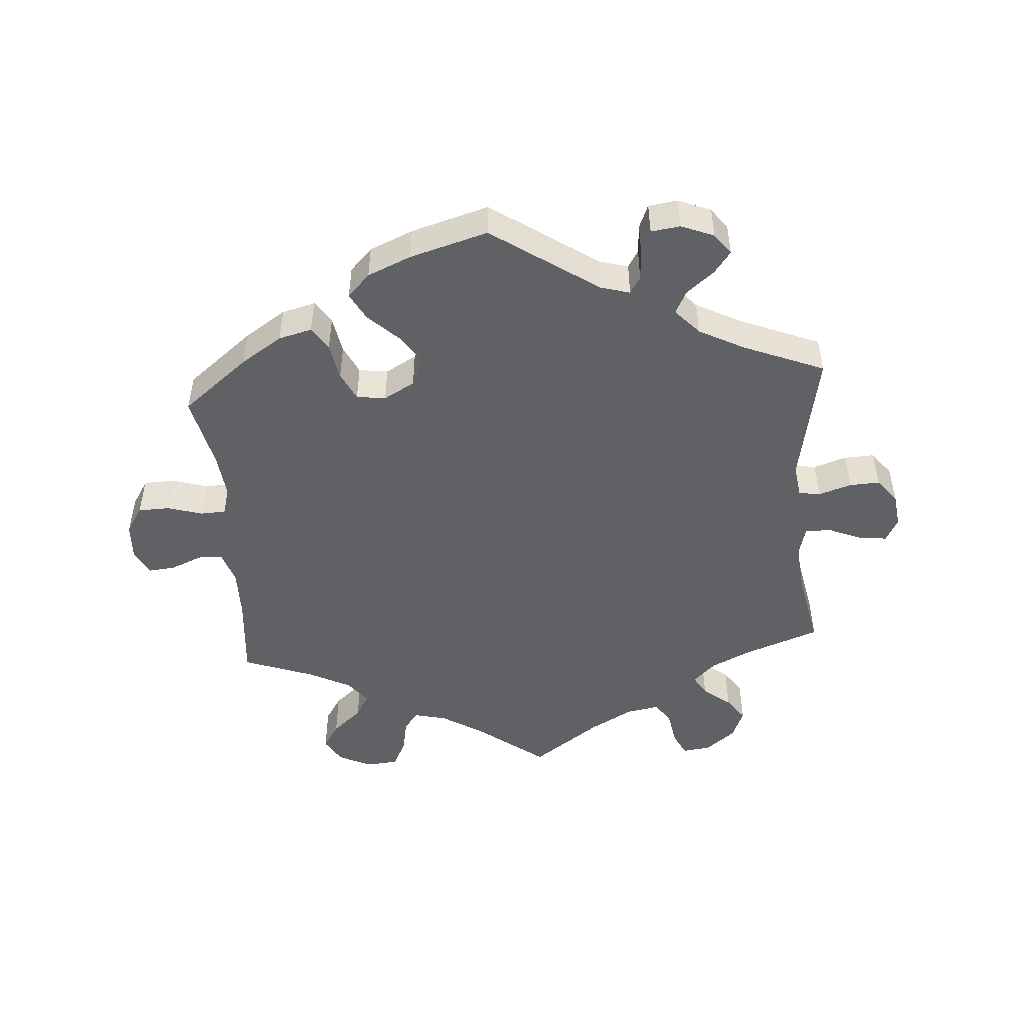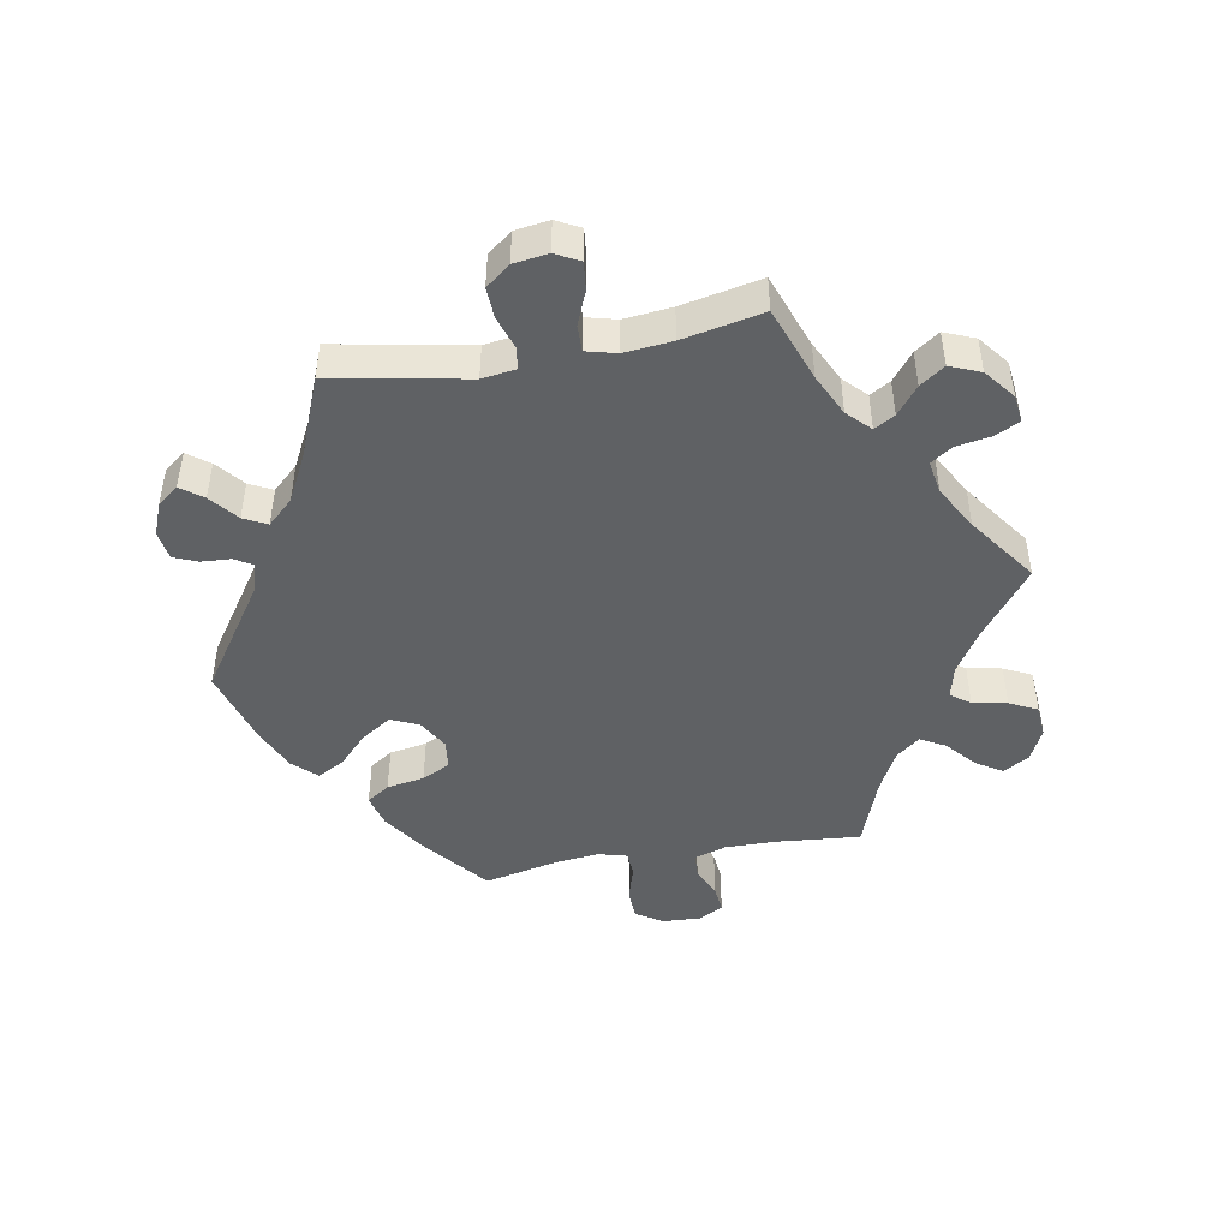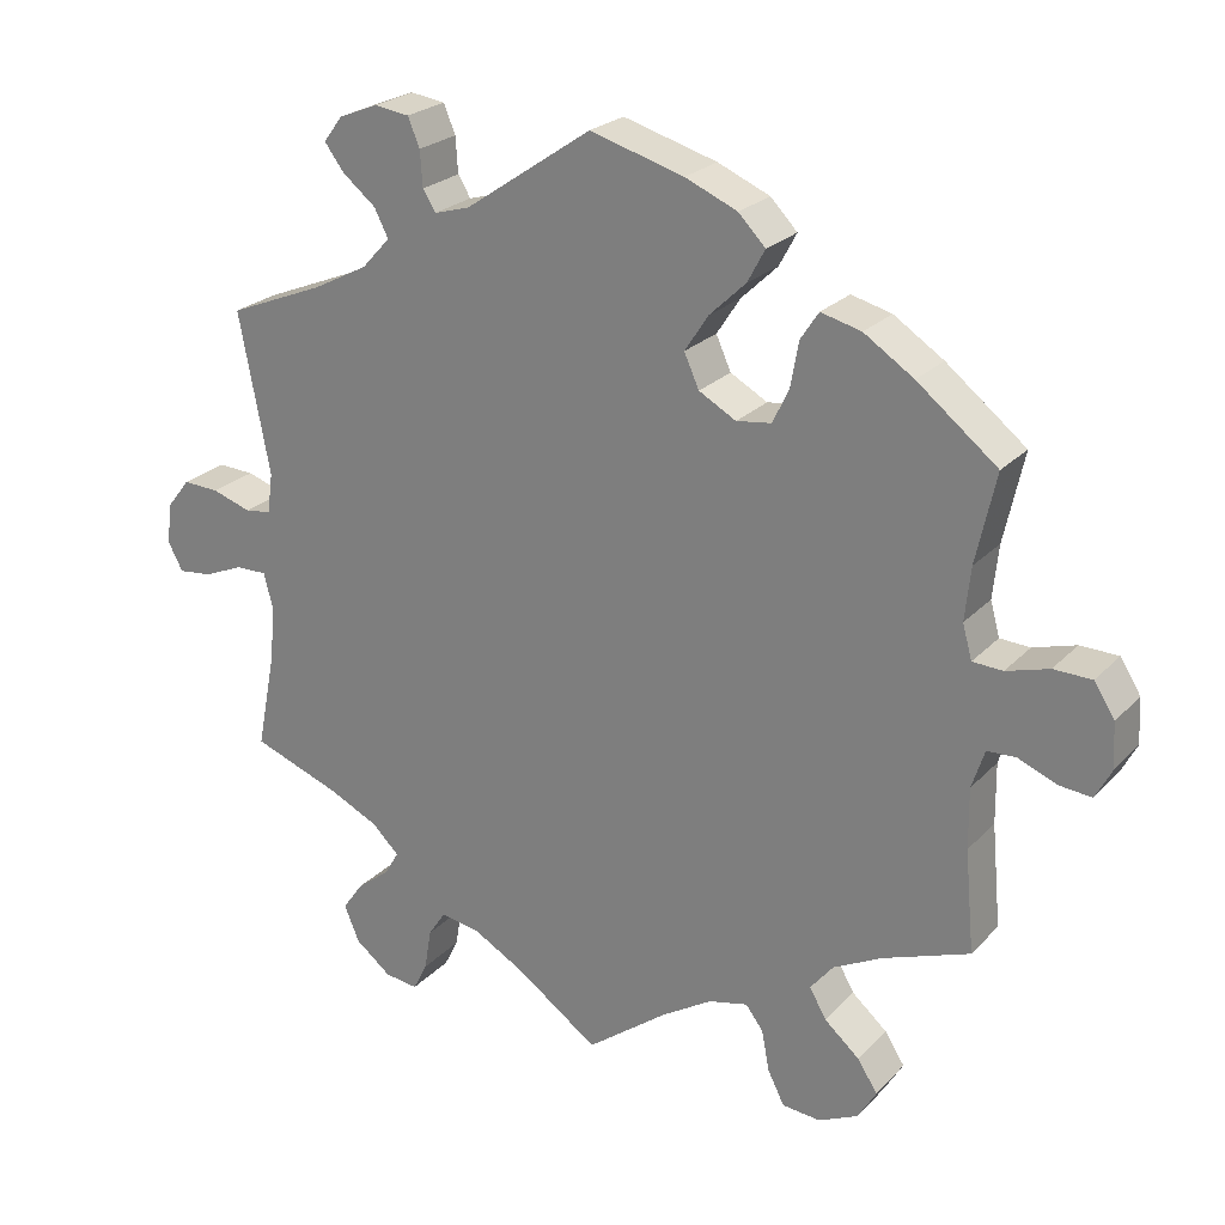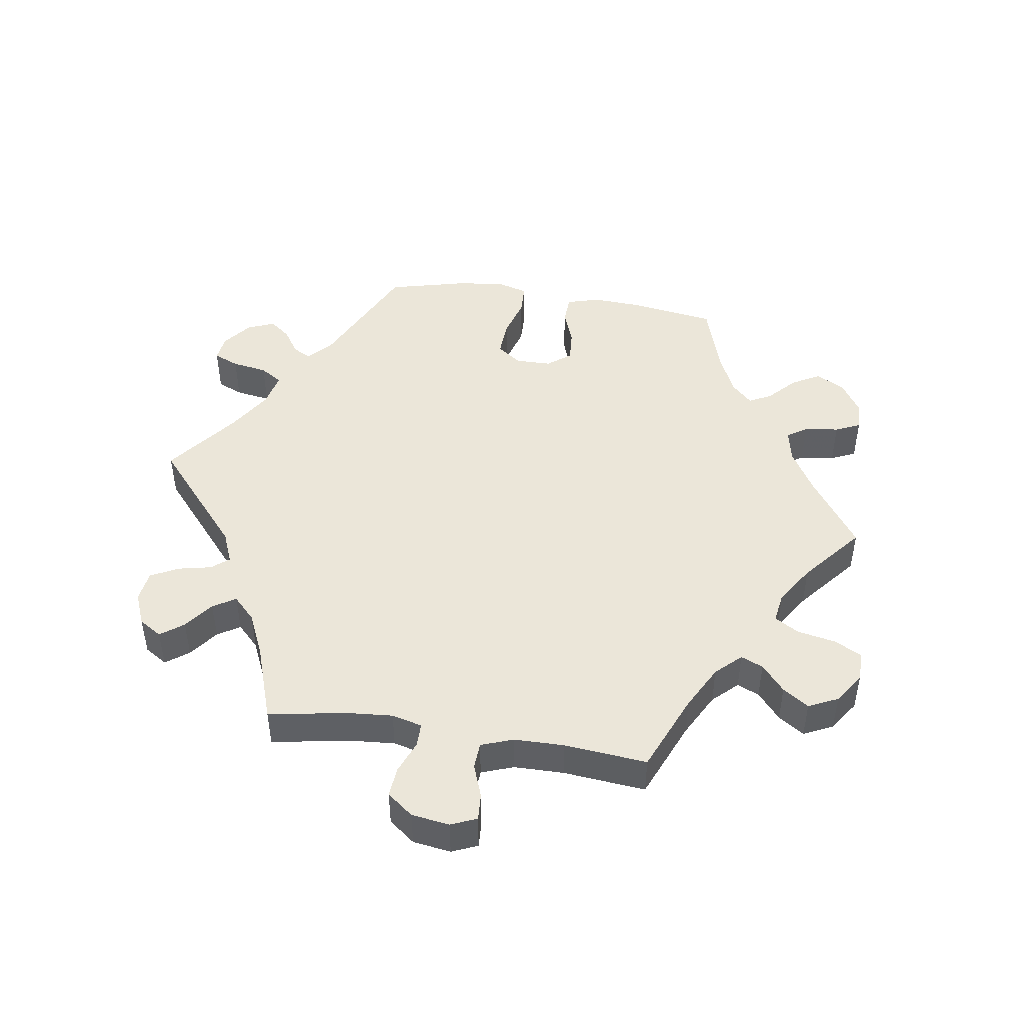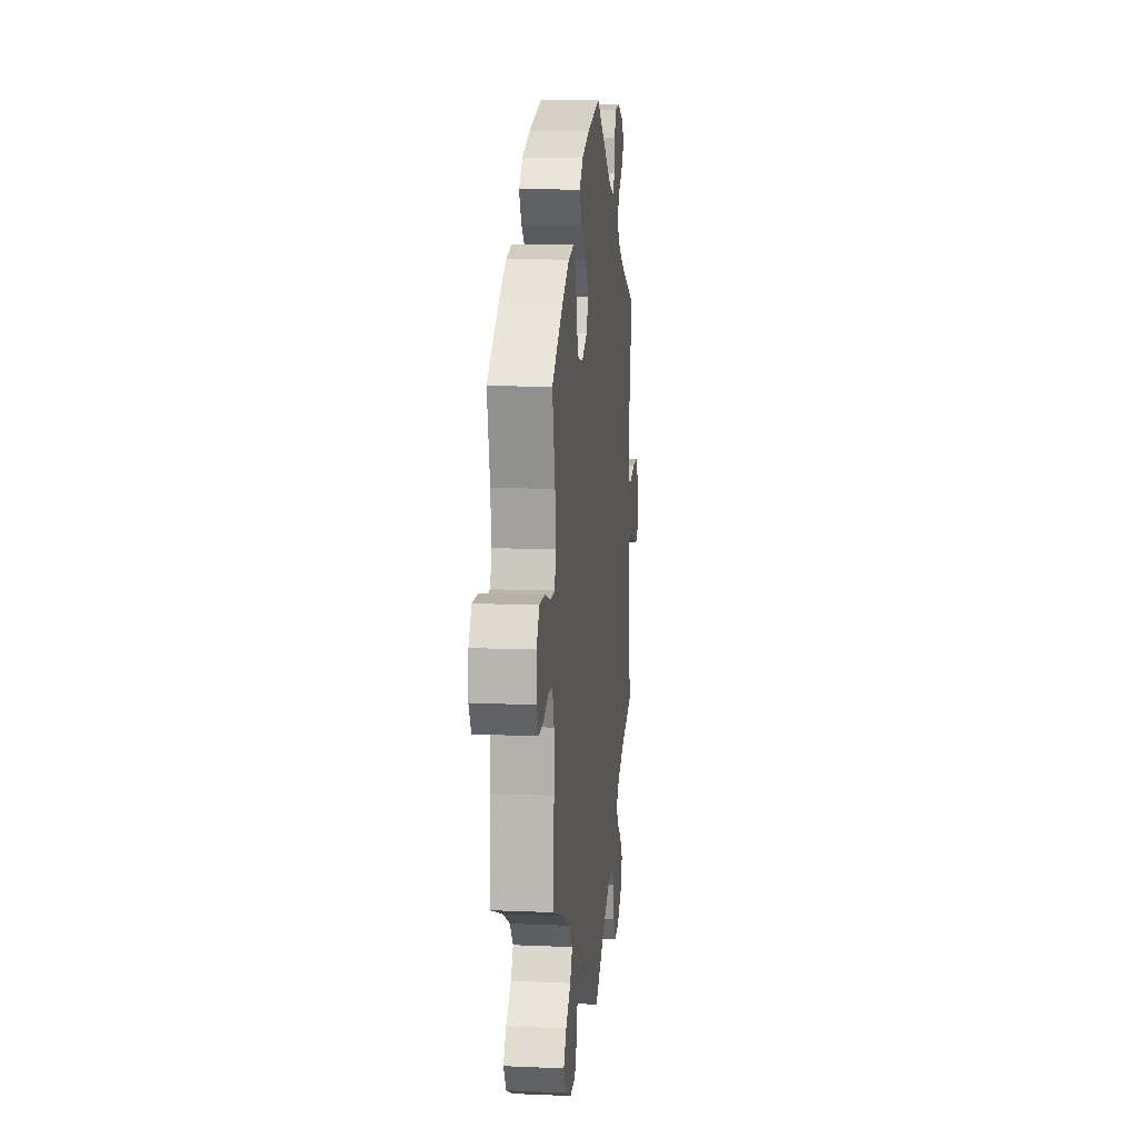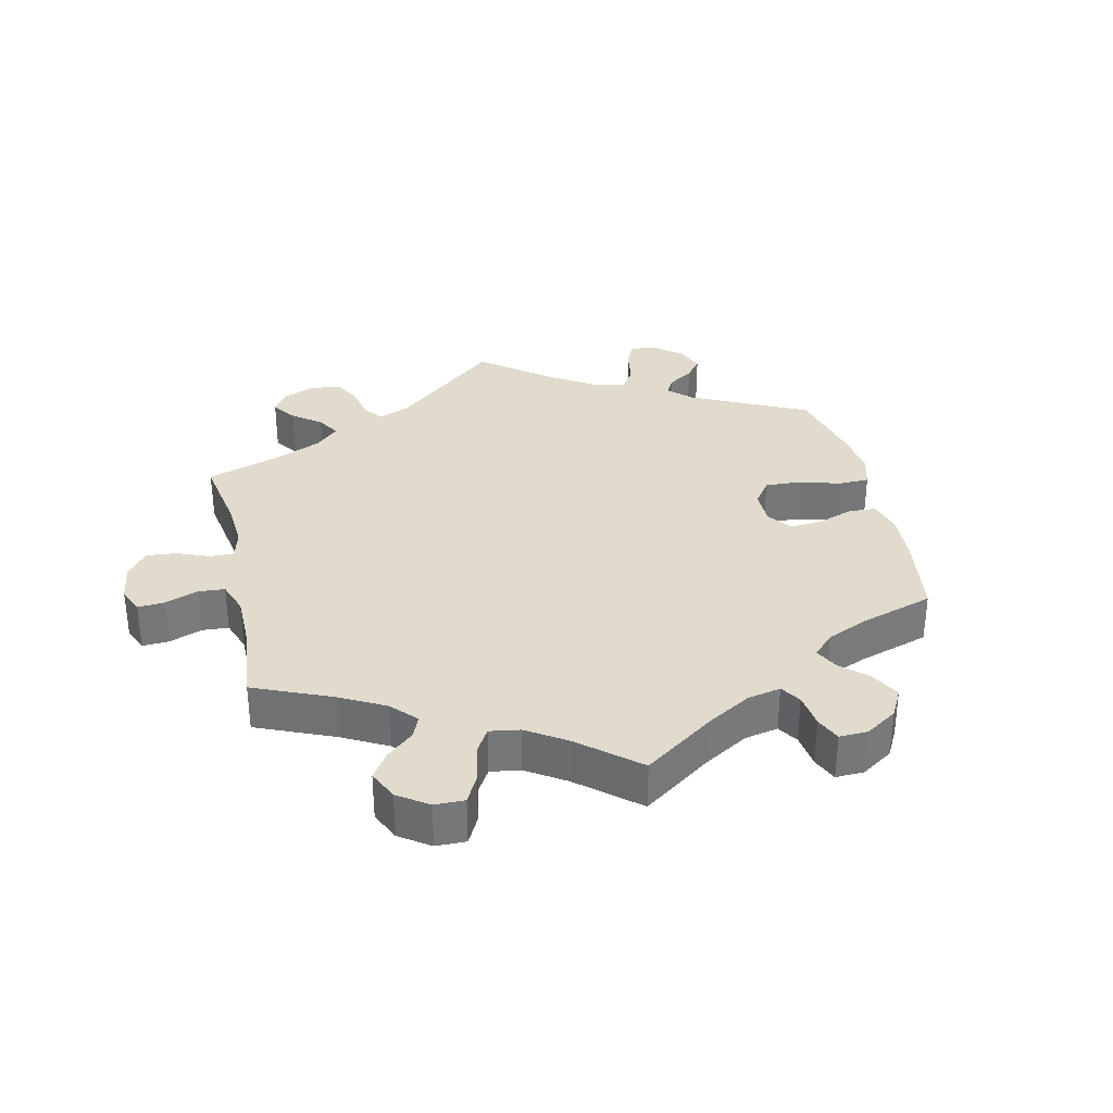
<metadata>
{"format":"obj","ext":"obj","renderer":"f3d","projection":"perspective","resolution":1024,"background":"white","views":[{"elev":-48.8,"azim":4.3,"up":"+Y"},{"elev":-46.1,"azim":100.4,"up":"+Y"},{"elev":24.1,"azim":-148.2,"up":"+Z"},{"elev":46.9,"azim":158.8,"up":"+Y"},{"elev":10.9,"azim":-83.9,"up":"+Z"},{"elev":33.3,"azim":-132.6,"up":"+Y"}]}
</metadata>
<code>
v 0.387 0.07 -0.33
v 0.324 0.07 -0.36
v 0.29 0.07 -0.393
v 0.308 0.07 -0.424
v 0.35 0.07 -0.457
v 0.376 0.07 -0.494
v 0.357 0.07 -0.54
v 0.311 0.07 -0.576
v 0.269 0.07 -0.581
v 0.251 0.07 -0.545
v 0.242 0.07 -0.492
v 0.22 0.07 -0.459
v 0.169 0.07 -0.468
v 0.103 0.07 -0.505
v 0 0.07 -0.578
v -0.103 0.07 -0.5
v -0.167 0.07 -0.46
v -0.217 0.07 -0.448
v -0.239 0.07 -0.477
v -0.249 0.07 -0.529
v -0.27 0.07 -0.571
v -0.319 0.07 -0.575
v -0.369 0.07 -0.551
v -0.392 0.07 -0.512
v -0.367 0.07 -0.473
v -0.322 0.07 -0.434
v -0.301 0.07 -0.397
v -0.33 0.07 -0.361
v -0.392 0.07 -0.329
v -0.501 0.07 -0.289
v -0.489 0.07 -0.16
v -0.488 0.07 -0.084
v -0.504 0.07 -0.035
v -0.54 0.07 -0.033
v -0.589 0.07 -0.053
v -0.63 0.07 -0.057
v -0.65 0.07 -0.019
v -0.647 0.07 0.038
v -0.621 0.07 0.079
v -0.573 0.07 0.08
v -0.519 0.07 0.064
v -0.481 0.07 0.066
v -0.469 0.07 0.109
v -0.476 0.07 0.176
v -0.501 0.07 0.289
v -0.4 0.07 0.369
v -0.337 0.07 0.41
v -0.286 0.07 0.423
v -0.263 0.07 0.388
v -0.253 0.07 0.331
v -0.232 0.07 0.288
v -0.188 0.07 0.282
v -0.141 0.07 0.308
v -0.122 0.07 0.35
v -0.152 0.07 0.396
v -0.198 0.07 0.44
v -0.22 0.07 0.481
v -0.186 0.07 0.516
v -0.12 0.07 0.544
v -0.001 0.07 0.578
v 0.16 0.07 0.468
v 0.205 0.07 0.455
v 0.221 0.07 0.481
v 0.224 0.07 0.526
v 0.239 0.07 0.562
v 0.283 0.07 0.568
v 0.333 0.07 0.548
v 0.357 0.07 0.516
v 0.332 0.07 0.483
v 0.29 0.07 0.449
v 0.272 0.07 0.414
v 0.308 0.07 0.375
v 0.377 0.07 0.339
v 0.5 0.07 0.289
v 0.461 0.07 0.086
v 0.468 0.07 0.035
v 0.501 0.07 0.03
v 0.551 0.07 0.046
v 0.597 0.07 0.048
v 0.626 0.07 0.011
v 0.633 0.07 -0.041
v 0.614 0.07 -0.077
v 0.571 0.07 -0.072
v 0.521 0.07 -0.051
v 0.481 0.07 -0.05
v 0.469 0.07 -0.096
v 0.476 0.07 -0.168
v 0.5 0.07 -0.289
v 0.387 0 -0.33
v 0.324 0 -0.36
v 0.29 0 -0.393
v 0.308 0 -0.424
v 0.35 0 -0.457
v 0.376 0 -0.494
v 0.357 0 -0.54
v 0.311 0 -0.576
v 0.269 0 -0.581
v 0.251 0 -0.545
v 0.242 0 -0.492
v 0.22 0 -0.459
v 0.169 0 -0.468
v 0.103 0 -0.505
v 0 0 -0.578
v -0.103 0 -0.5
v -0.167 0 -0.46
v -0.217 0 -0.448
v -0.239 0 -0.477
v -0.249 0 -0.529
v -0.27 0 -0.571
v -0.319 0 -0.575
v -0.369 0 -0.551
v -0.392 0 -0.512
v -0.367 0 -0.473
v -0.322 0 -0.434
v -0.301 0 -0.397
v -0.33 0 -0.361
v -0.392 0 -0.329
v -0.501 0 -0.289
v -0.489 0 -0.16
v -0.488 0 -0.084
v -0.504 0 -0.035
v -0.54 0 -0.033
v -0.589 0 -0.053
v -0.63 0 -0.057
v -0.65 0 -0.019
v -0.647 0 0.038
v -0.621 0 0.079
v -0.573 0 0.08
v -0.519 0 0.064
v -0.481 0 0.066
v -0.469 0 0.109
v -0.476 0 0.176
v -0.501 0 0.289
v -0.4 0 0.369
v -0.337 0 0.41
v -0.286 0 0.423
v -0.263 0 0.388
v -0.253 0 0.331
v -0.232 0 0.288
v -0.188 0 0.282
v -0.141 0 0.308
v -0.122 0 0.35
v -0.152 0 0.396
v -0.198 0 0.44
v -0.22 0 0.481
v -0.186 0 0.516
v -0.12 0 0.544
v -0.001 0 0.578
v 0.16 0 0.468
v 0.205 0 0.455
v 0.221 0 0.481
v 0.224 0 0.526
v 0.239 0 0.562
v 0.283 0 0.568
v 0.333 0 0.548
v 0.357 0 0.516
v 0.332 0 0.483
v 0.29 0 0.449
v 0.272 0 0.414
v 0.308 0 0.375
v 0.377 0 0.339
v 0.5 0 0.289
v 0.461 0 0.086
v 0.468 0 0.035
v 0.501 0 0.03
v 0.551 0 0.046
v 0.597 0 0.048
v 0.626 0 0.011
v 0.633 0 -0.041
v 0.614 0 -0.077
v 0.571 0 -0.072
v 0.521 0 -0.051
v 0.481 0 -0.05
v 0.469 0 -0.096
v 0.476 0 -0.168
v 0.5 0 -0.289
f 87 88 1
f 86 87 1 2
f 85 86 2 3
f 81 82 83 84
f 81 84 85
f 80 81 85
f 77 78 79 80
f 76 77 80 85
f 73 74 75
f 72 73 75 76
f 71 72 76 85
f 67 68 69 70
f 67 70 71
f 66 67 71
f 63 64 65 66
f 62 63 66 71
f 61 62 71 85
f 55 56 57 58
f 54 55 58 59
f 47 48 49 50
f 47 50 51
f 44 45 46 47
f 43 44 47 51
f 42 43 51 52
f 38 39 40 41
f 38 41 42
f 37 38 42
f 34 35 36 37
f 33 34 37 42
f 32 33 42 52
f 29 30 31
f 28 29 31 32
f 27 28 32 52
f 23 24 25 26
f 23 26 27
f 22 23 27
f 19 20 21 22
f 18 19 22 27
f 17 18 27 52
f 14 15 16
f 13 14 16 17
f 12 13 17 52
f 8 9 10 11
f 4 5 6 7
f 3 4 7 8
f 60 61 85 3
f 54 59 60 3
f 11 12 52 53
f 11 53 54
f 3 8 11 54
f 89 176 175
f 90 89 175 174
f 91 90 174 173
f 172 171 170 169
f 173 172 169
f 173 169 168
f 168 167 166 165
f 173 168 165 164
f 163 162 161
f 164 163 161 160
f 173 164 160 159
f 158 157 156 155
f 159 158 155
f 159 155 154
f 154 153 152 151
f 159 154 151 150
f 173 159 150 149
f 146 145 144 143
f 147 146 143 142
f 138 137 136 135
f 139 138 135
f 135 134 133 132
f 139 135 132 131
f 140 139 131 130
f 129 128 127 126
f 130 129 126
f 130 126 125
f 125 124 123 122
f 130 125 122 121
f 140 130 121 120
f 119 118 117
f 120 119 117 116
f 140 120 116 115
f 114 113 112 111
f 115 114 111
f 115 111 110
f 110 109 108 107
f 115 110 107 106
f 140 115 106 105
f 104 103 102
f 105 104 102 101
f 140 105 101 100
f 99 98 97 96
f 95 94 93 92
f 96 95 92 91
f 91 173 149 148
f 91 148 147 142
f 141 140 100 99
f 142 141 99
f 142 99 96 91
f 1 89 90 2
f 2 90 91 3
f 3 91 92 4
f 4 92 93 5
f 5 93 94 6
f 6 94 95 7
f 7 95 96 8
f 8 96 97 9
f 9 97 98 10
f 10 98 99 11
f 11 99 100 12
f 12 100 101 13
f 13 101 102 14
f 14 102 103 15
f 15 103 104 16
f 16 104 105 17
f 17 105 106 18
f 18 106 107 19
f 19 107 108 20
f 20 108 109 21
f 21 109 110 22
f 22 110 111 23
f 23 111 112 24
f 24 112 113 25
f 25 113 114 26
f 26 114 115 27
f 27 115 116 28
f 28 116 117 29
f 29 117 118 30
f 30 118 119 31
f 31 119 120 32
f 32 120 121 33
f 33 121 122 34
f 34 122 123 35
f 35 123 124 36
f 36 124 125 37
f 37 125 126 38
f 38 126 127 39
f 39 127 128 40
f 40 128 129 41
f 41 129 130 42
f 42 130 131 43
f 43 131 132 44
f 44 132 133 45
f 45 133 134 46
f 46 134 135 47
f 47 135 136 48
f 48 136 137 49
f 49 137 138 50
f 50 138 139 51
f 51 139 140 52
f 52 140 141 53
f 53 141 142 54
f 54 142 143 55
f 55 143 144 56
f 56 144 145 57
f 57 145 146 58
f 58 146 147 59
f 59 147 148 60
f 60 148 149 61
f 61 149 150 62
f 62 150 151 63
f 63 151 152 64
f 64 152 153 65
f 65 153 154 66
f 66 154 155 67
f 67 155 156 68
f 68 156 157 69
f 69 157 158 70
f 70 158 159 71
f 71 159 160 72
f 72 160 161 73
f 73 161 162 74
f 74 162 163 75
f 75 163 164 76
f 76 164 165 77
f 77 165 166 78
f 78 166 167 79
f 79 167 168 80
f 80 168 169 81
f 81 169 170 82
f 82 170 171 83
f 83 171 172 84
f 84 172 173 85
f 85 173 174 86
f 86 174 175 87
f 87 175 176 88
f 88 176 89 1

</code>
